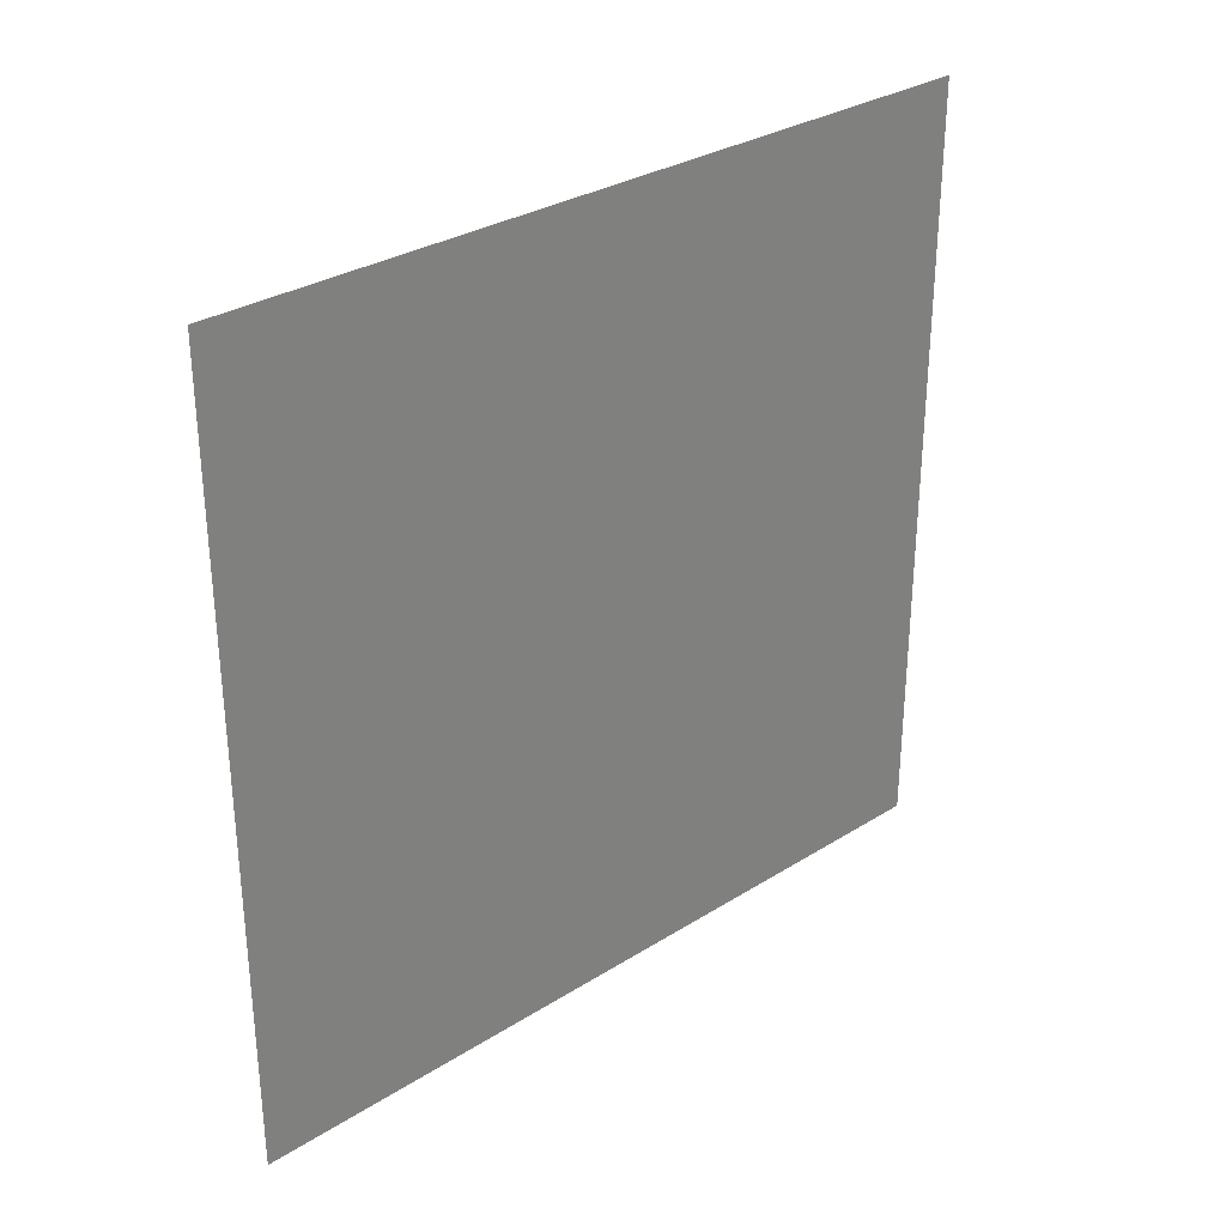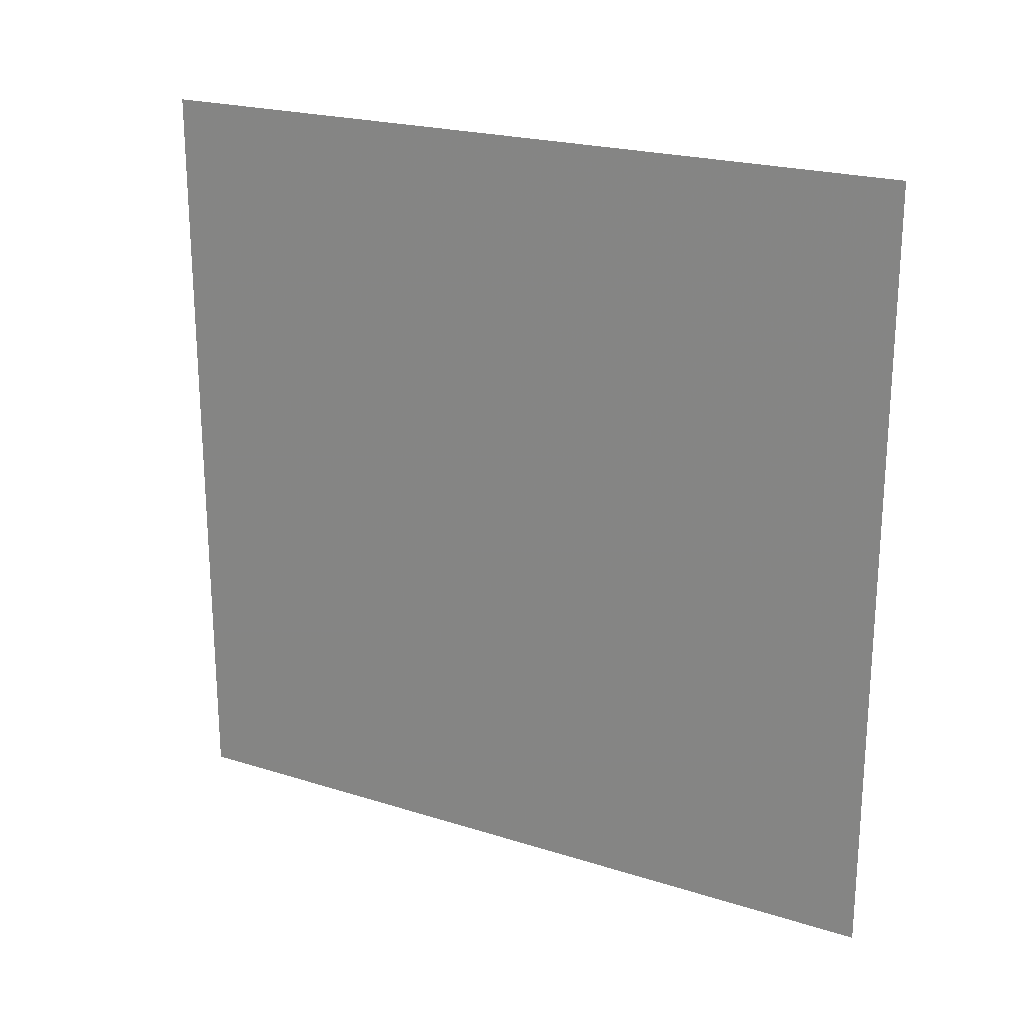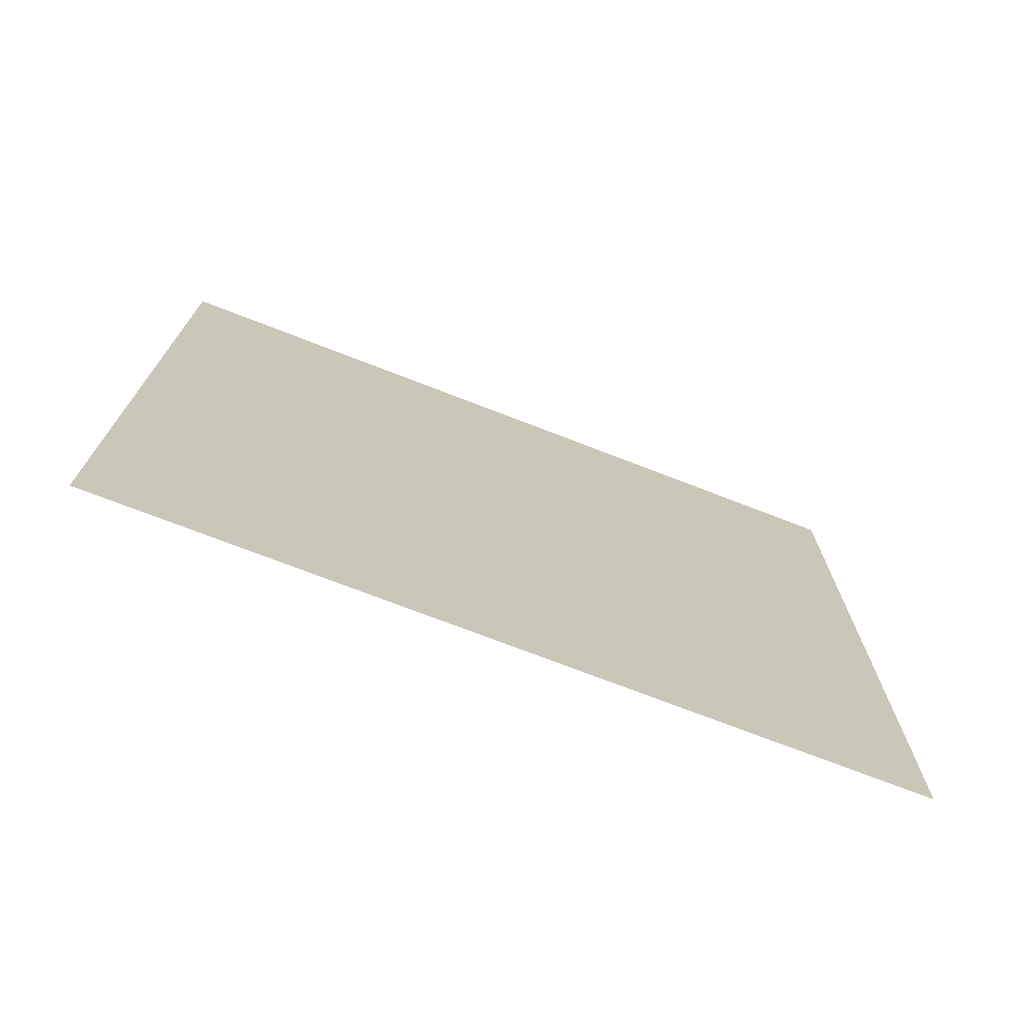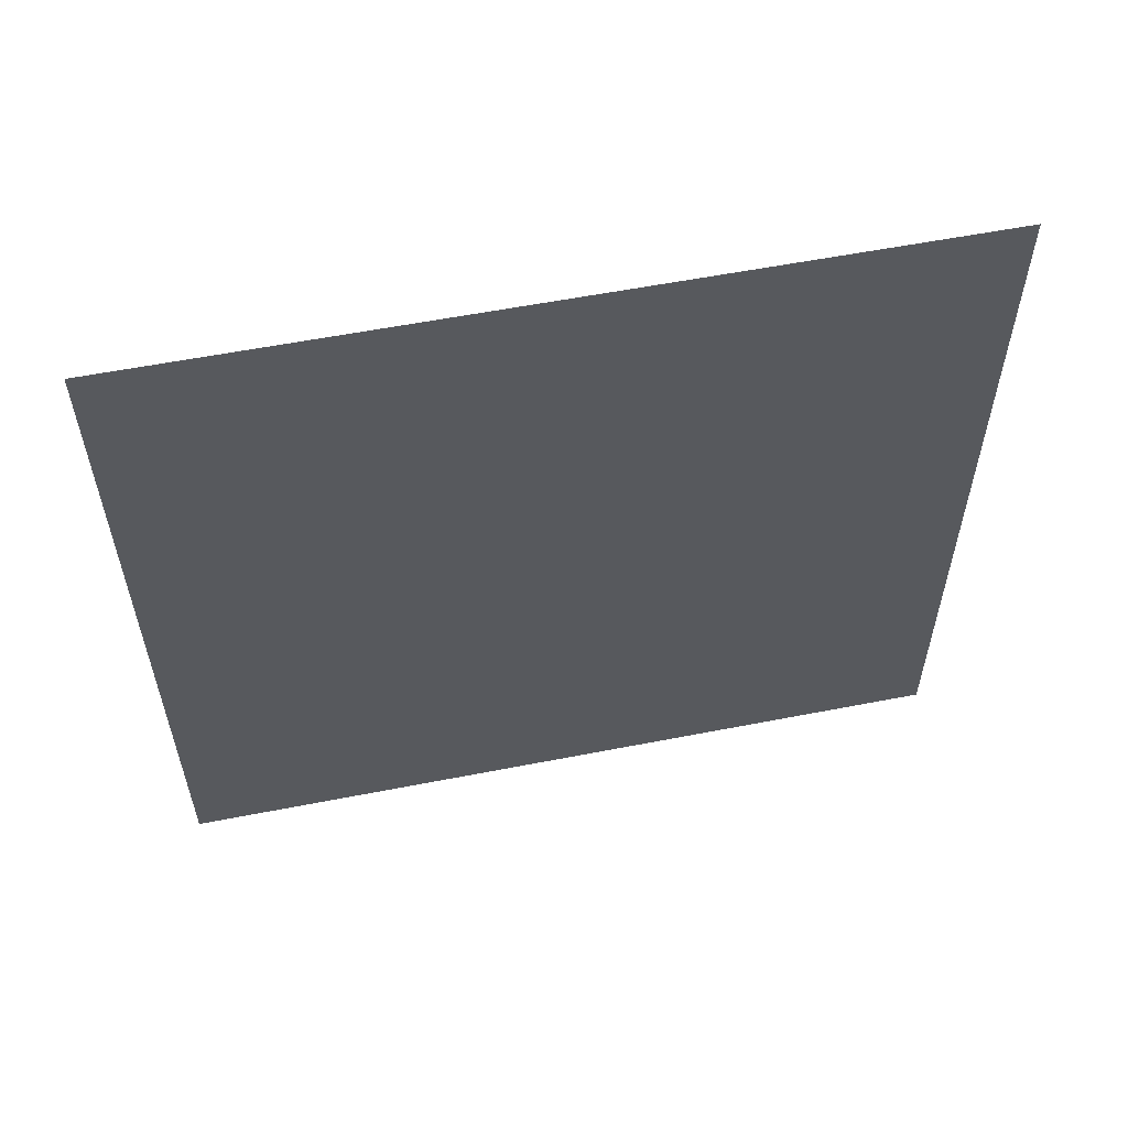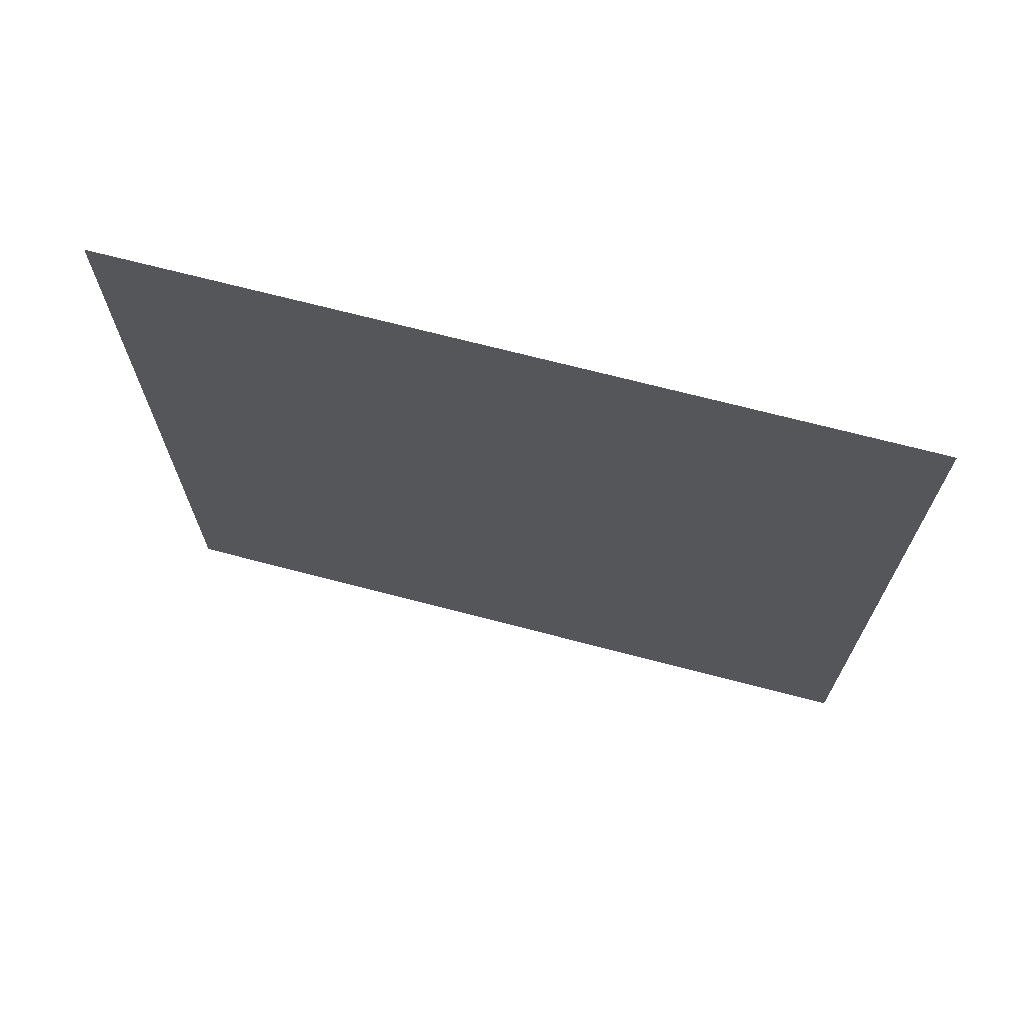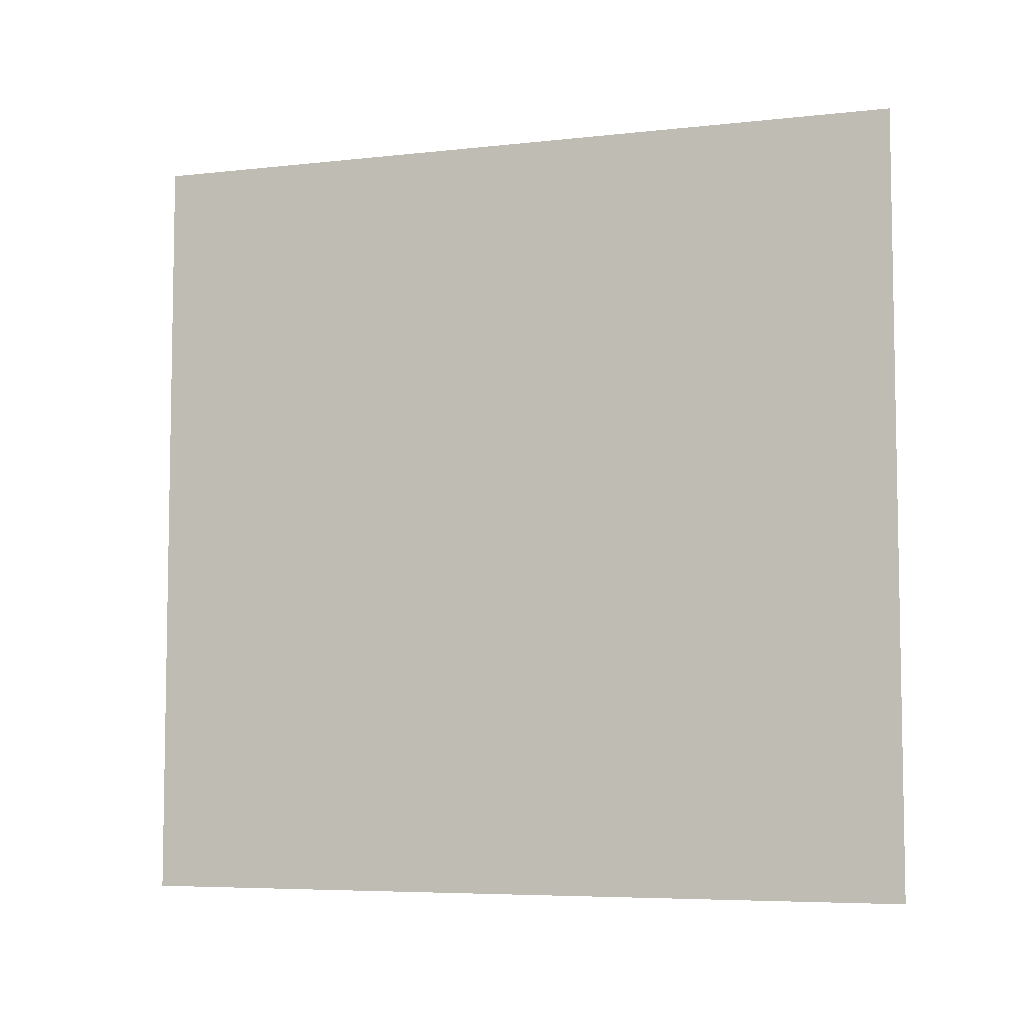
<metadata>
{"format":"obj","ext":"obj","renderer":"f3d","projection":"perspective","resolution":1024,"background":"white","views":[{"elev":30.8,"azim":48.0,"up":"+Y"},{"elev":21.8,"azim":-61.0,"up":"+Y"},{"elev":-72.9,"azim":68.8,"up":"+Y"},{"elev":57.4,"azim":78.5,"up":"+Y"},{"elev":69.5,"azim":-75.3,"up":"+Z"},{"elev":-6.2,"azim":-71.5,"up":"+Y"}]}
</metadata>
<code>
o rightWall
v 1 2 0.99
v 1 2 -1.04
v 1 0 -1.04
v 1 -0 0.99
f 1 2 3
f 4 1 3

</code>
